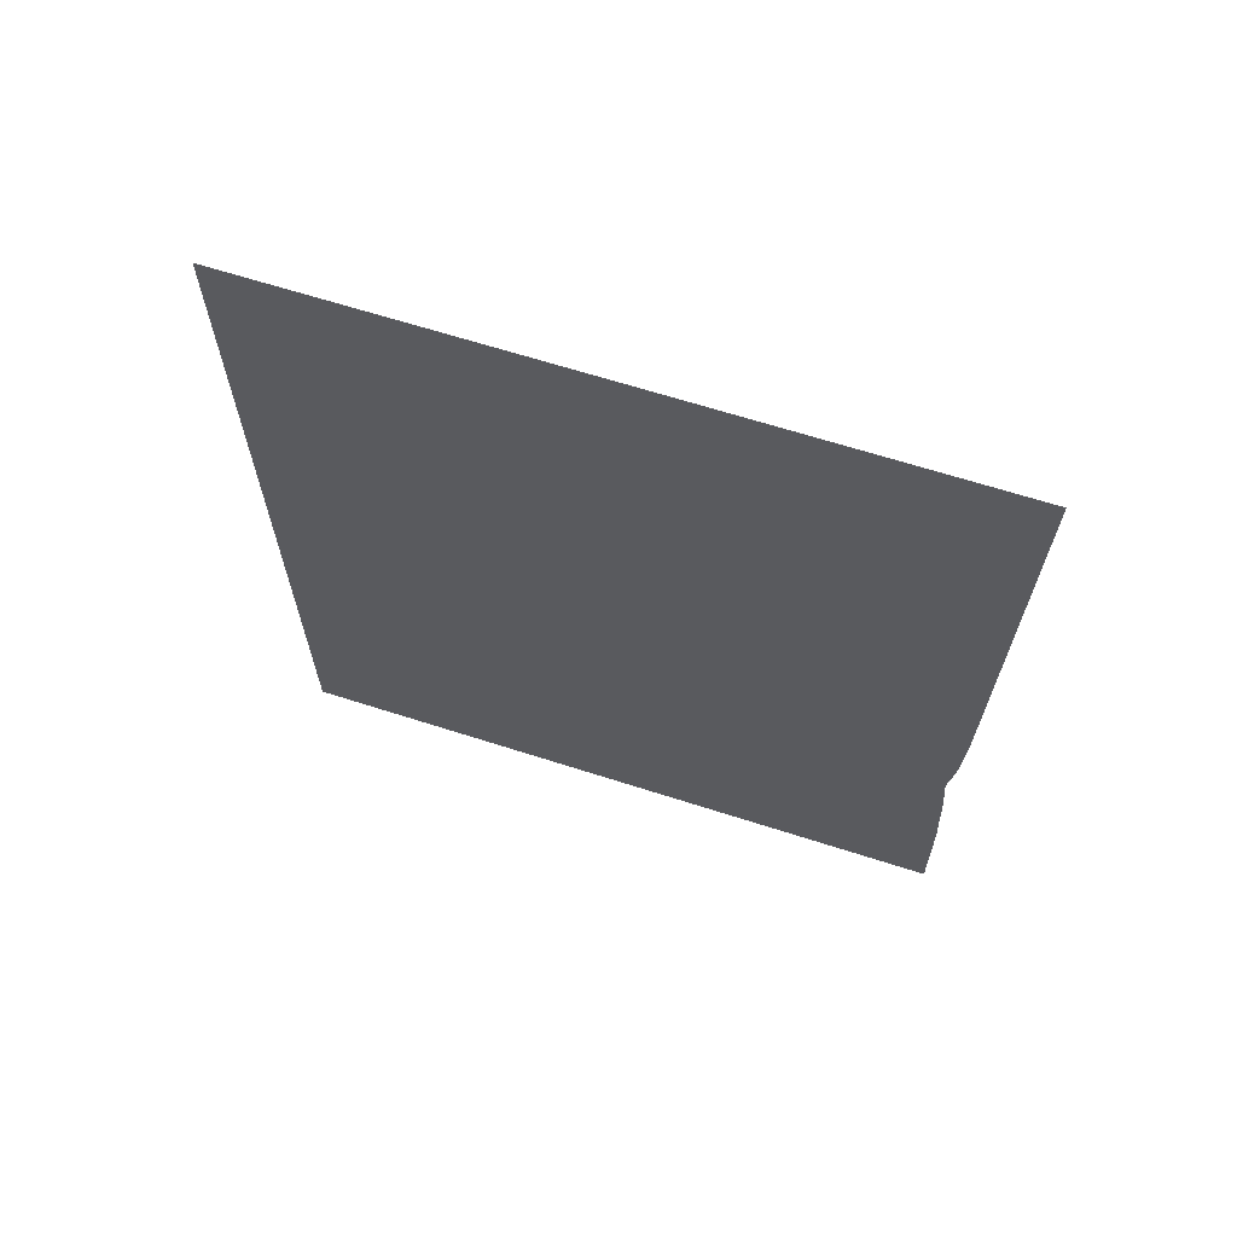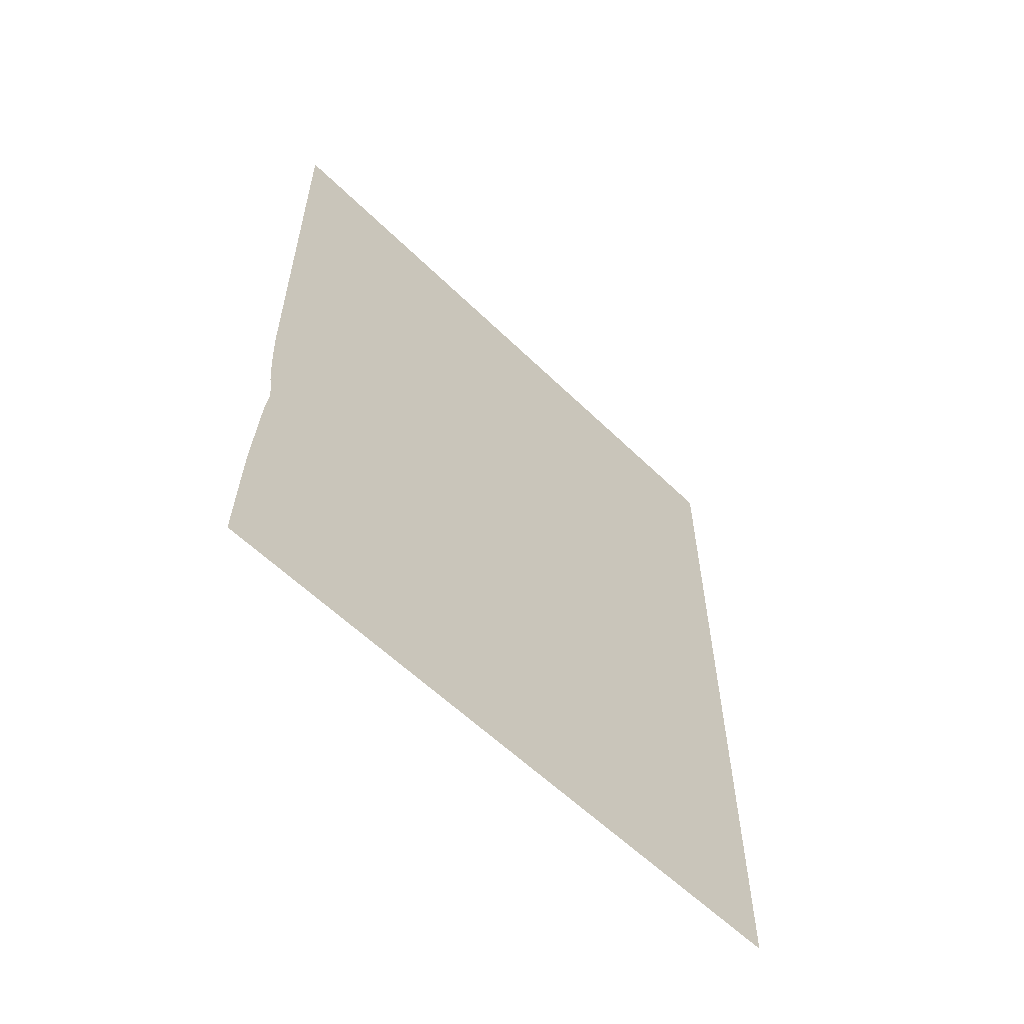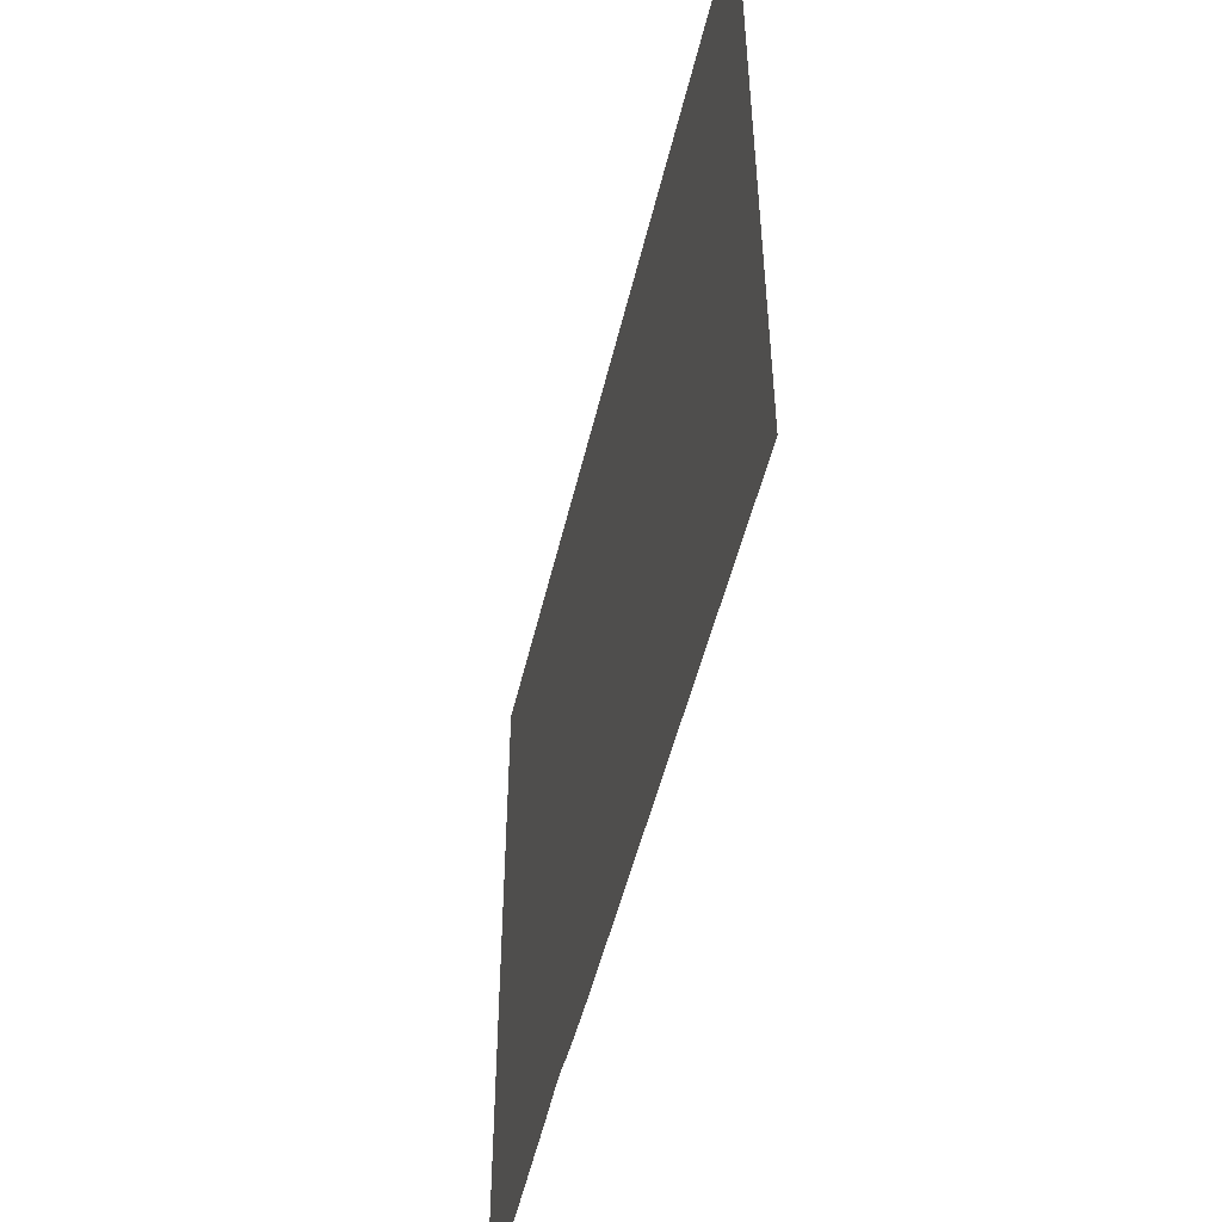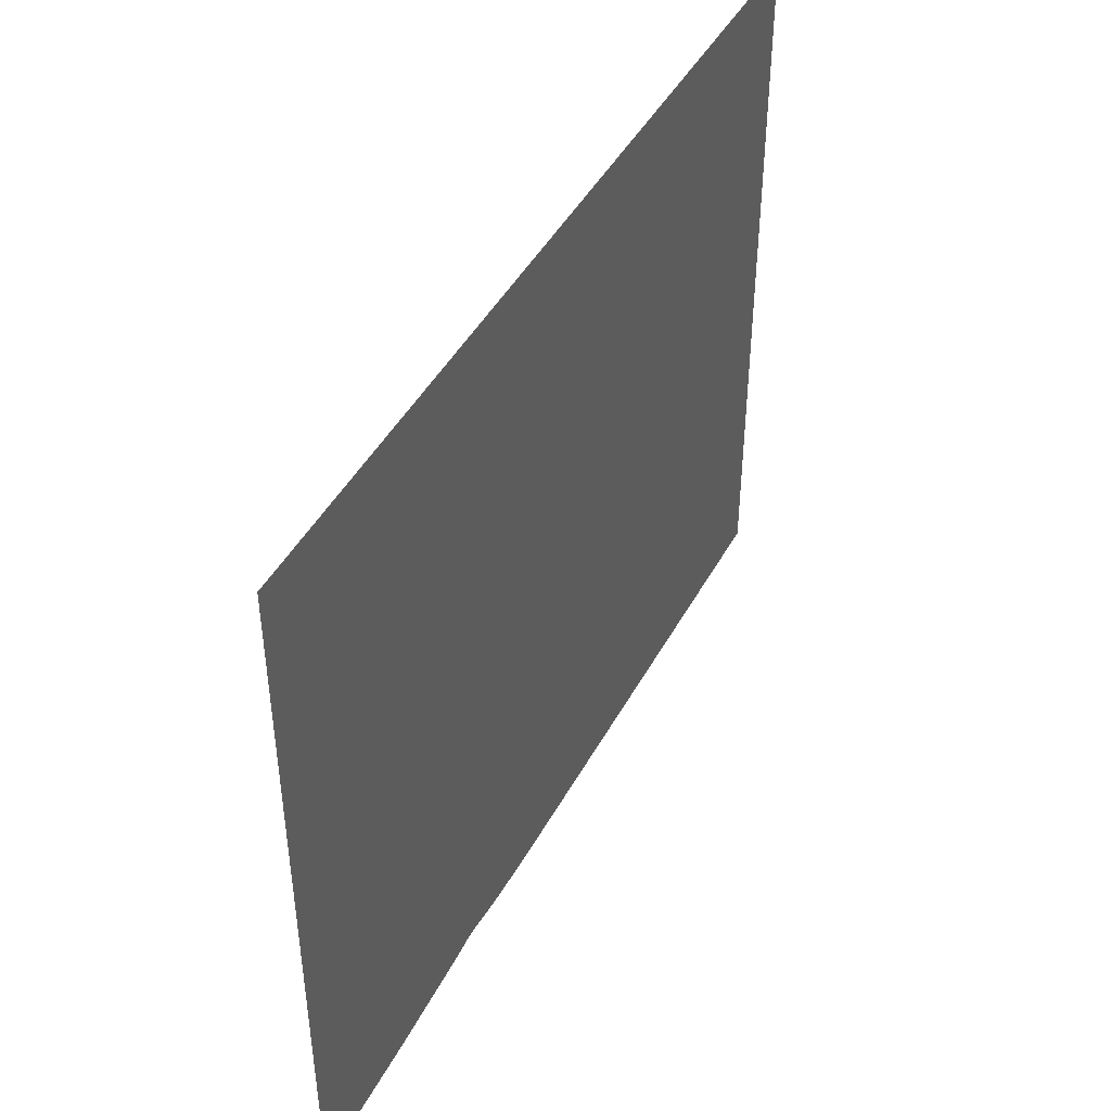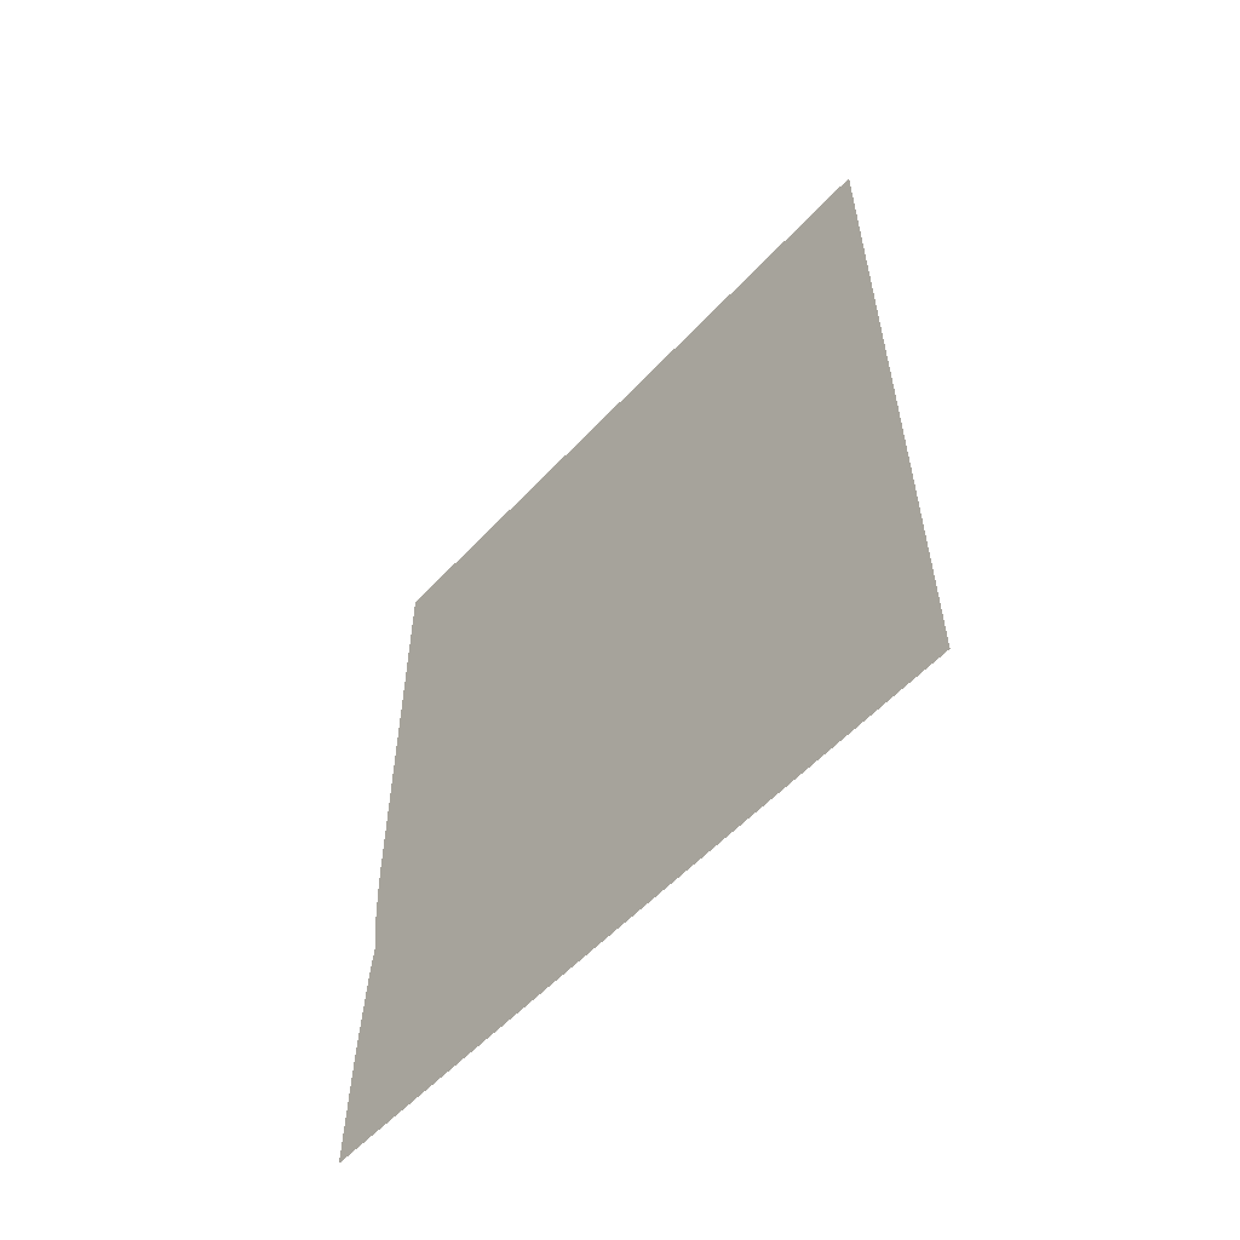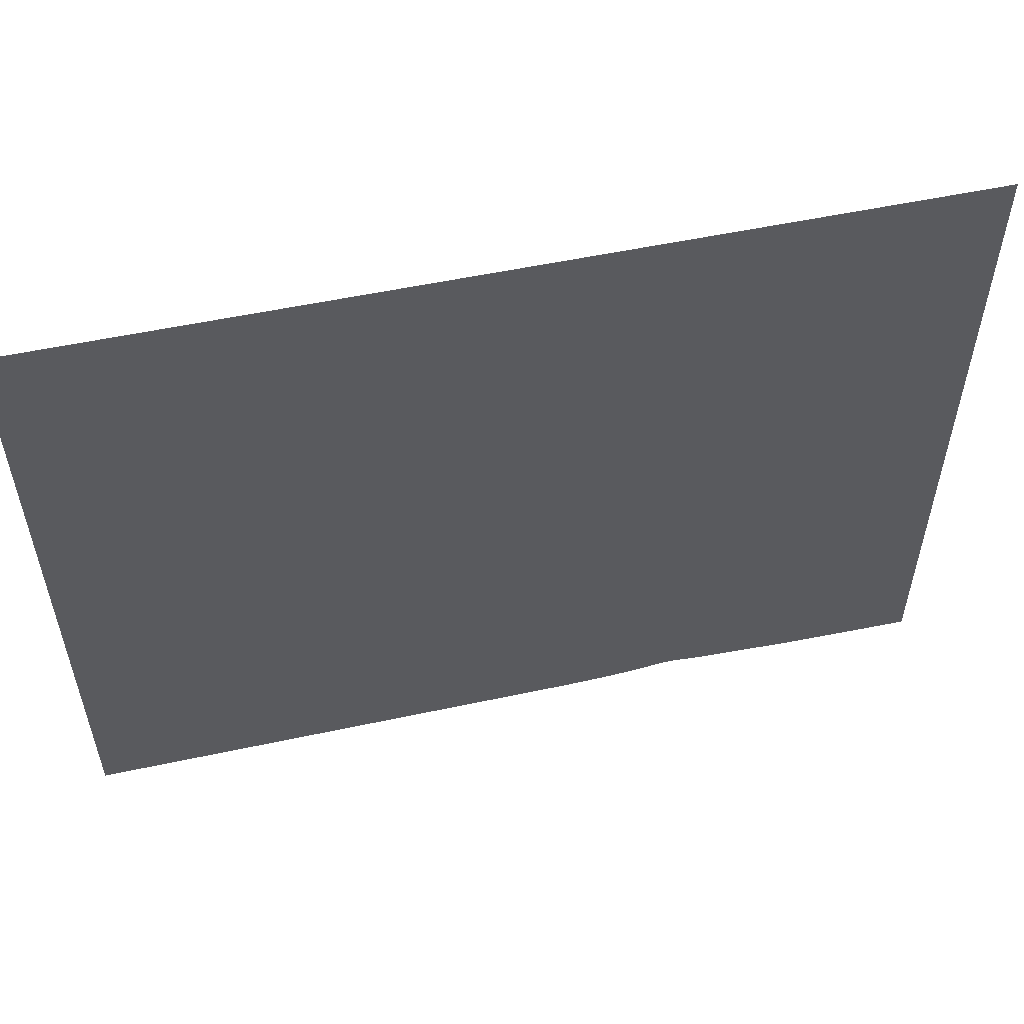
<metadata>
{"format":"obj","ext":"obj","renderer":"f3d","projection":"perspective","resolution":1024,"background":"white","views":[{"elev":65.6,"azim":-72.1,"up":"+Z"},{"elev":-59.0,"azim":45.0,"up":"+Z"},{"elev":-50.4,"azim":-13.1,"up":"+Y"},{"elev":44.6,"azim":-153.2,"up":"+Y"},{"elev":-57.0,"azim":137.7,"up":"+Z"},{"elev":55.5,"azim":77.5,"up":"+Y"}]}
</metadata>
<code>
v 46.3 10.25 7.3
v 46.3 10.29 8.3
v 46.3 10.33 9
v 46.3 10.34 9.3
v 46.3 10.4 10
v 46.3 10.4 10.3
v 46.3 10.44 11
v 46.3 10.45 11.3
v 46.3 10.49 12
v 46.3 10.5 12.3
v 46.3 10.55 13
v 46.3 10.56 13.3
v 46.3 10.64 14
v 46.3 10.65 14.3
v 46.3 10.75 15
v 46.3 10.75 15.3
v 46.3 10.71 16
v 46.3 10.69 16.3
v 46.3 10.55 17
v 46.3 10.53 17.3
v 46.3 10.44 18
v 46.3 10.43 18.3
v 46.3 10.37 19
v 46.3 10.36 19.3
v 46.3 10.32 20
v 46.3 10.32 20.3
v 46.3 10.29 21
v 46.3 10.26 22
v 46.3 10.04 50.8
v 46.3 50.8 50.8
v 46.3 50.8 -2.232e-21
v 46.3 10.11 1.58e-21
f 31 5 3
f 3 5 4
f 7 5 31
f 31 3 2
f 31 15 13
f 6 5 7
f 31 16 15
f 8 7 9
f 9 11 10
f 11 31 13
f 11 13 12
f 11 9 31
f 13 15 14
f 31 9 7
f 1 31 2
f 16 31 17
f 31 24 18
f 30 29 28
f 19 18 20
f 22 21 20
f 18 22 20
f 24 23 22
f 18 24 22
f 26 25 24
f 27 26 31
f 28 27 31
f 30 28 31
f 26 24 31
f 31 18 17
f 32 31 1

</code>
